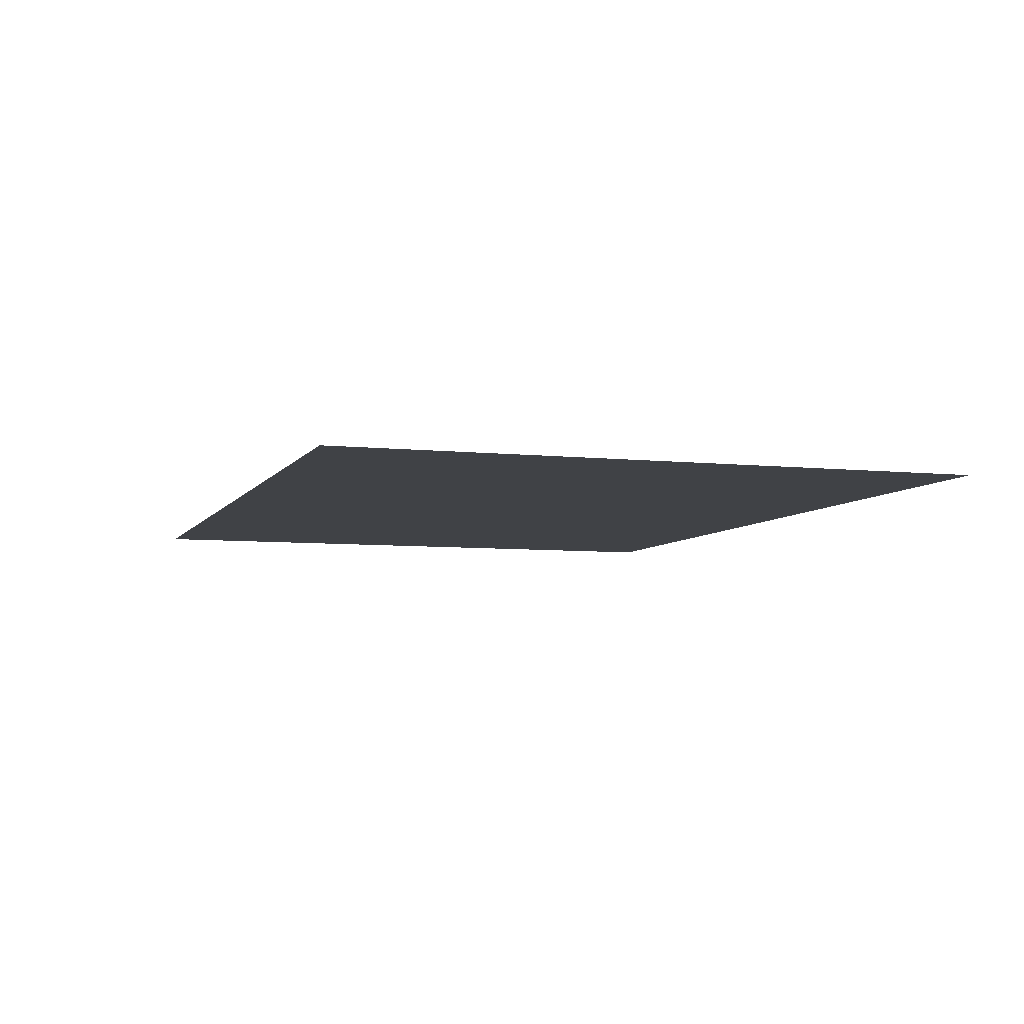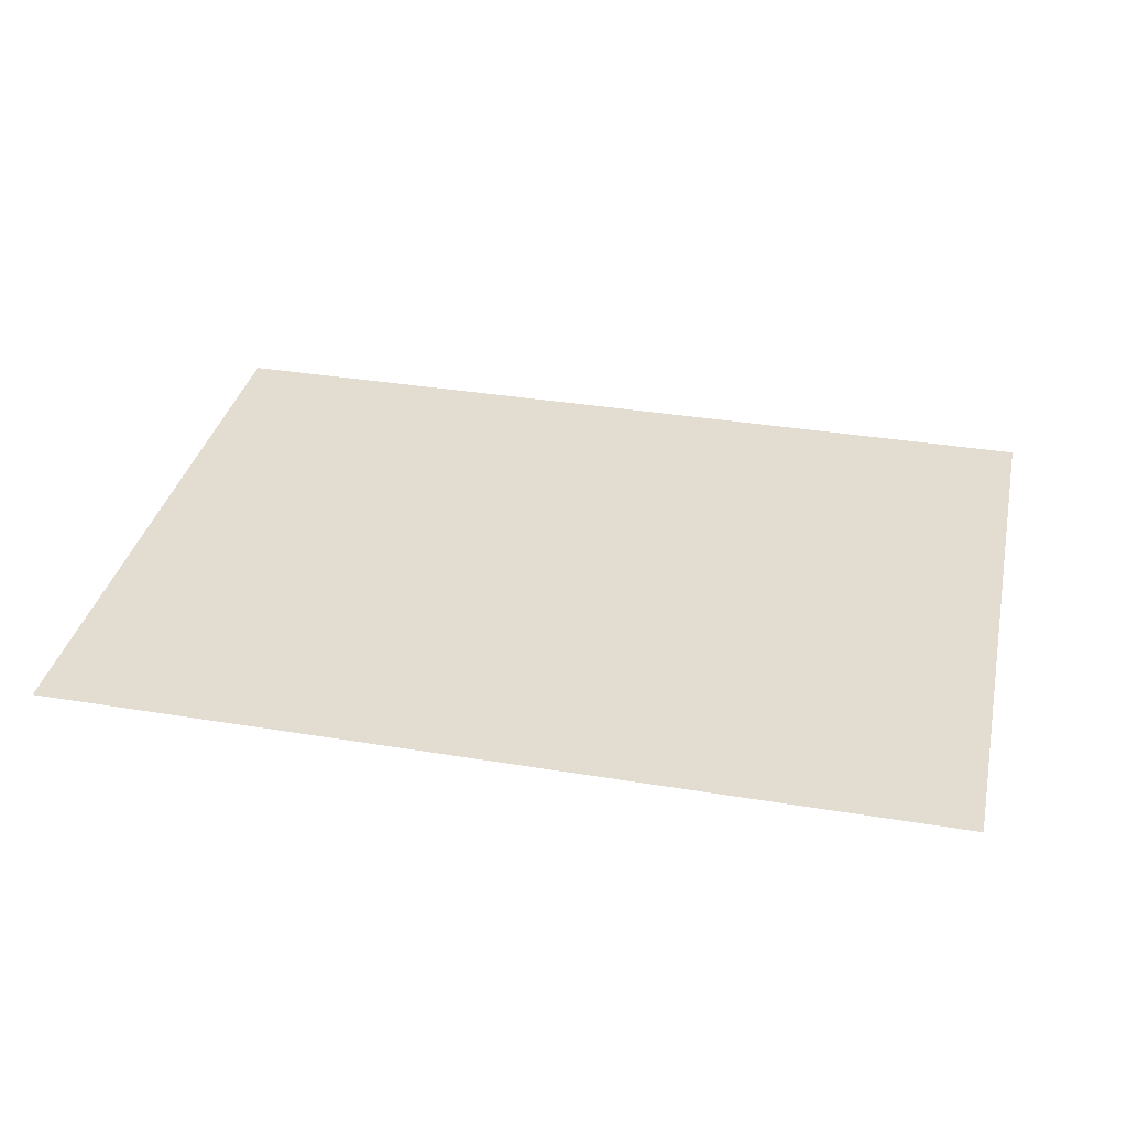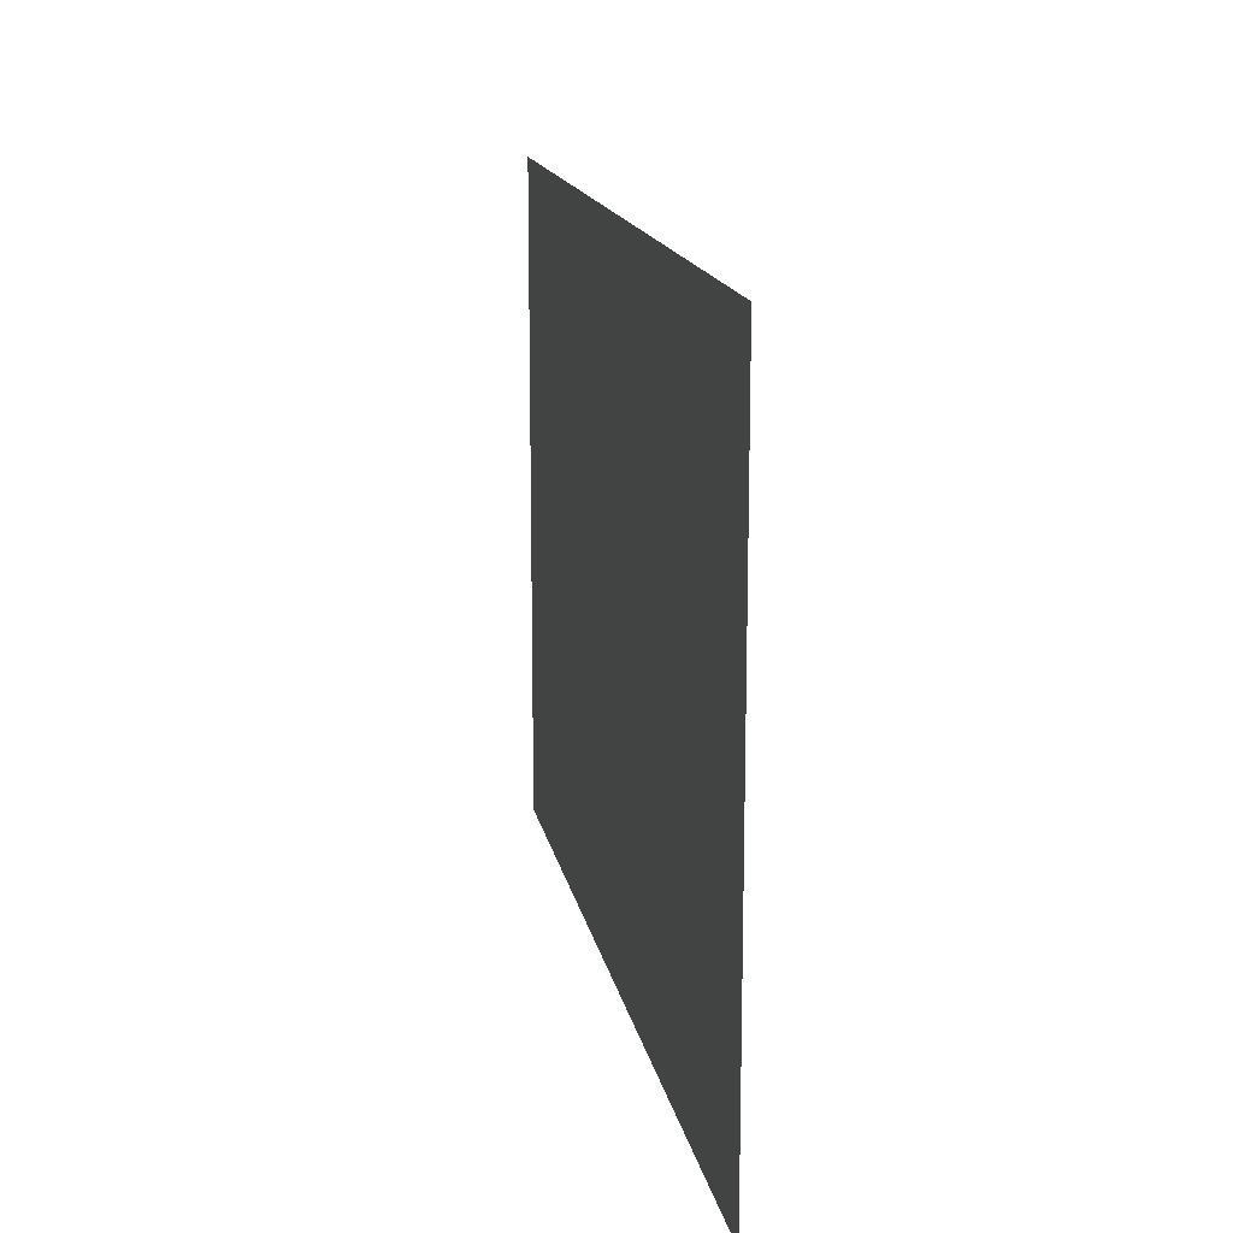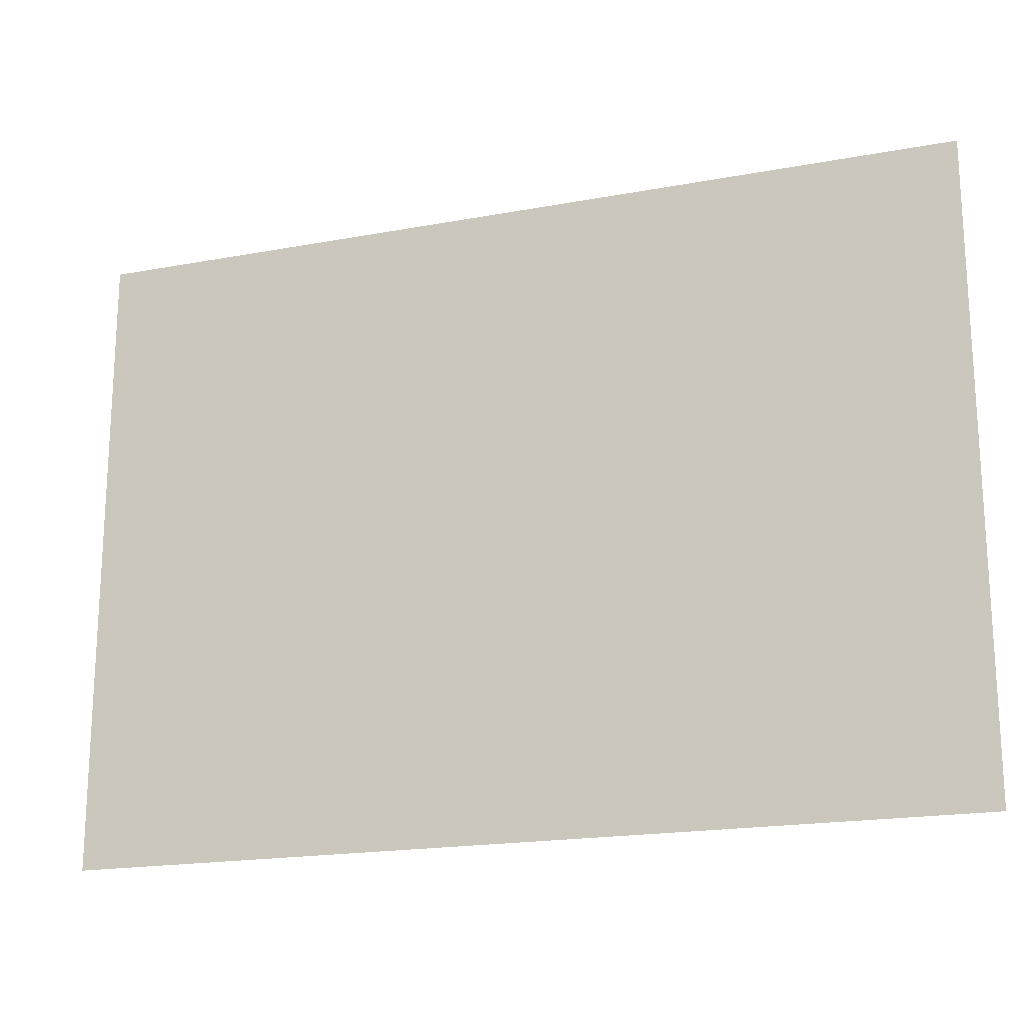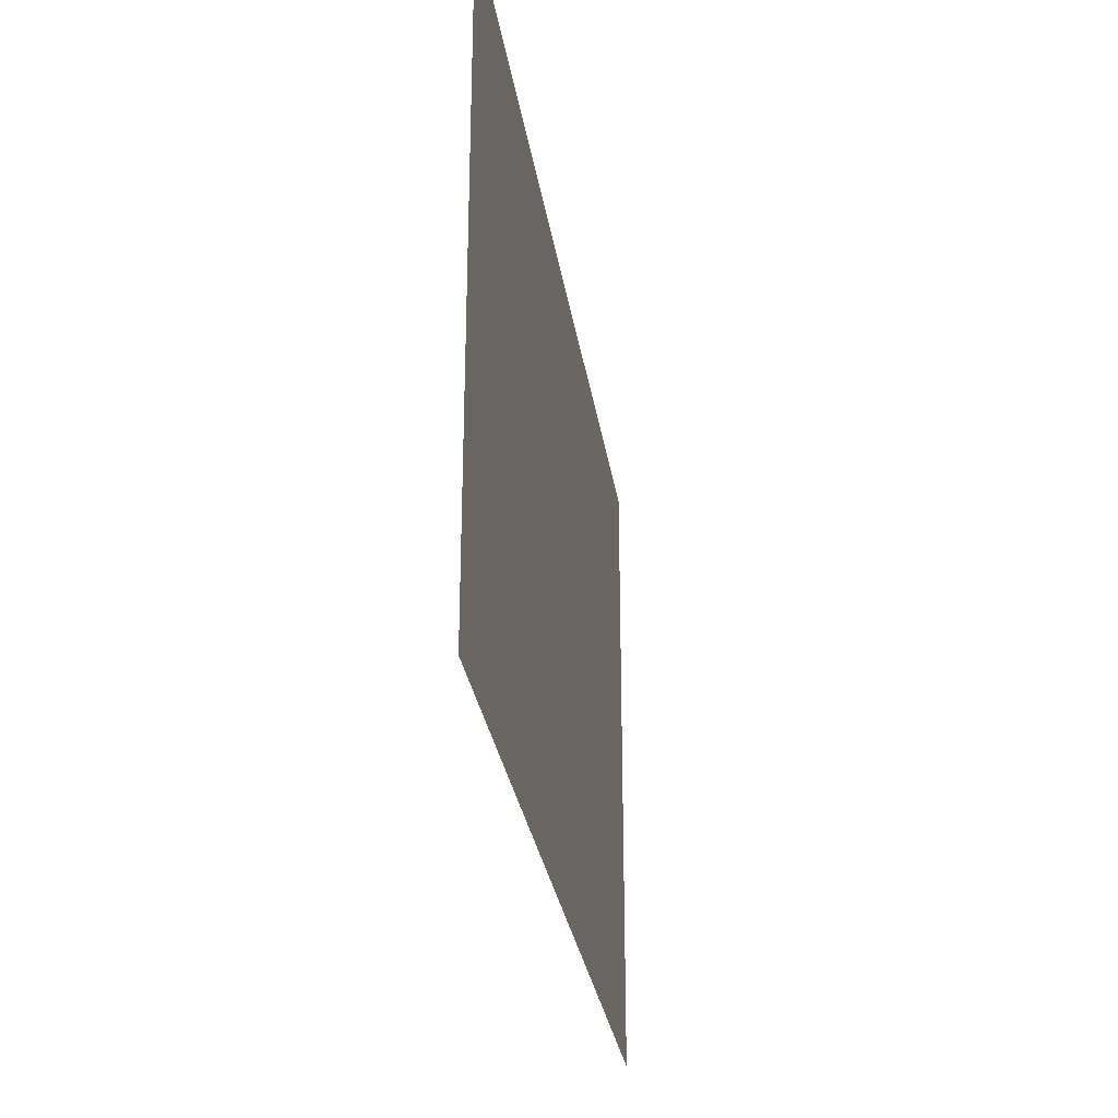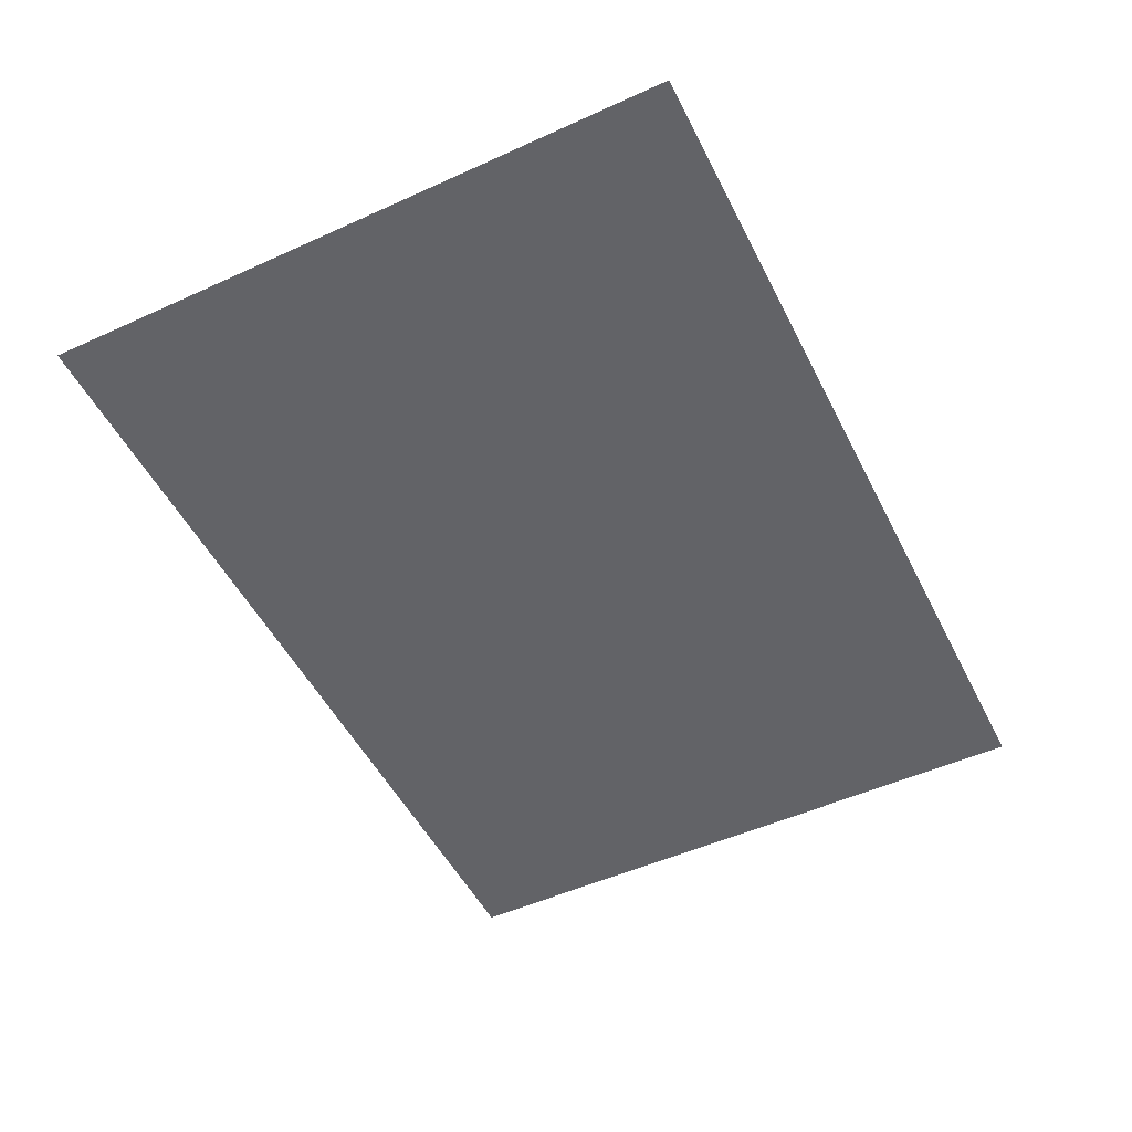
<metadata>
{"format":"obj","ext":"obj","renderer":"f3d","projection":"perspective","resolution":1024,"background":"white","views":[{"elev":-6.3,"azim":-108.1,"up":"+Y"},{"elev":35.1,"azim":12.4,"up":"+Y"},{"elev":15.5,"azim":79.4,"up":"+Z"},{"elev":-18.9,"azim":-160.5,"up":"+Z"},{"elev":-29.3,"azim":-81.5,"up":"+Z"},{"elev":-51.0,"azim":116.3,"up":"+Y"}]}
</metadata>
<code>
v  -135.6 0 50.52
v  -135.6 0 97.19
v  -70.6 0 97.19
v  -70.6 0 50.52
v  -5.559 0 97.19
v  -5.559 0 50.52
v  59.48 0 97.19
v  59.48 0 50.52
v  124.5 0 97.19
v  124.5 0 50.52
v  -135.6 0 3.852
v  -70.6 0 3.852
v  -5.559 0 3.852
v  59.48 0 3.852
v  124.5 0 3.852
v  -135.6 0 -42.81
v  -70.6 0 -42.81
v  -5.559 0 -42.81
v  59.48 0 -42.81
v  124.5 0 -42.81
v  -135.6 0 -89.48
v  -70.6 0 -89.48
v  -5.559 0 -89.48
v  59.48 0 -89.48
v  124.5 0 -89.48
f 1 2 3 4
f 4 3 5 6
f 6 5 7 8
f 8 7 9 10
f 11 1 4 12
f 12 4 6 13
f 13 6 8 14
f 14 8 10 15
f 16 11 12 17
f 17 12 13 18
f 18 13 14 19
f 19 14 15 20
f 21 16 17 22
f 22 17 18 23
f 23 18 19 24
f 24 19 20 25

</code>
